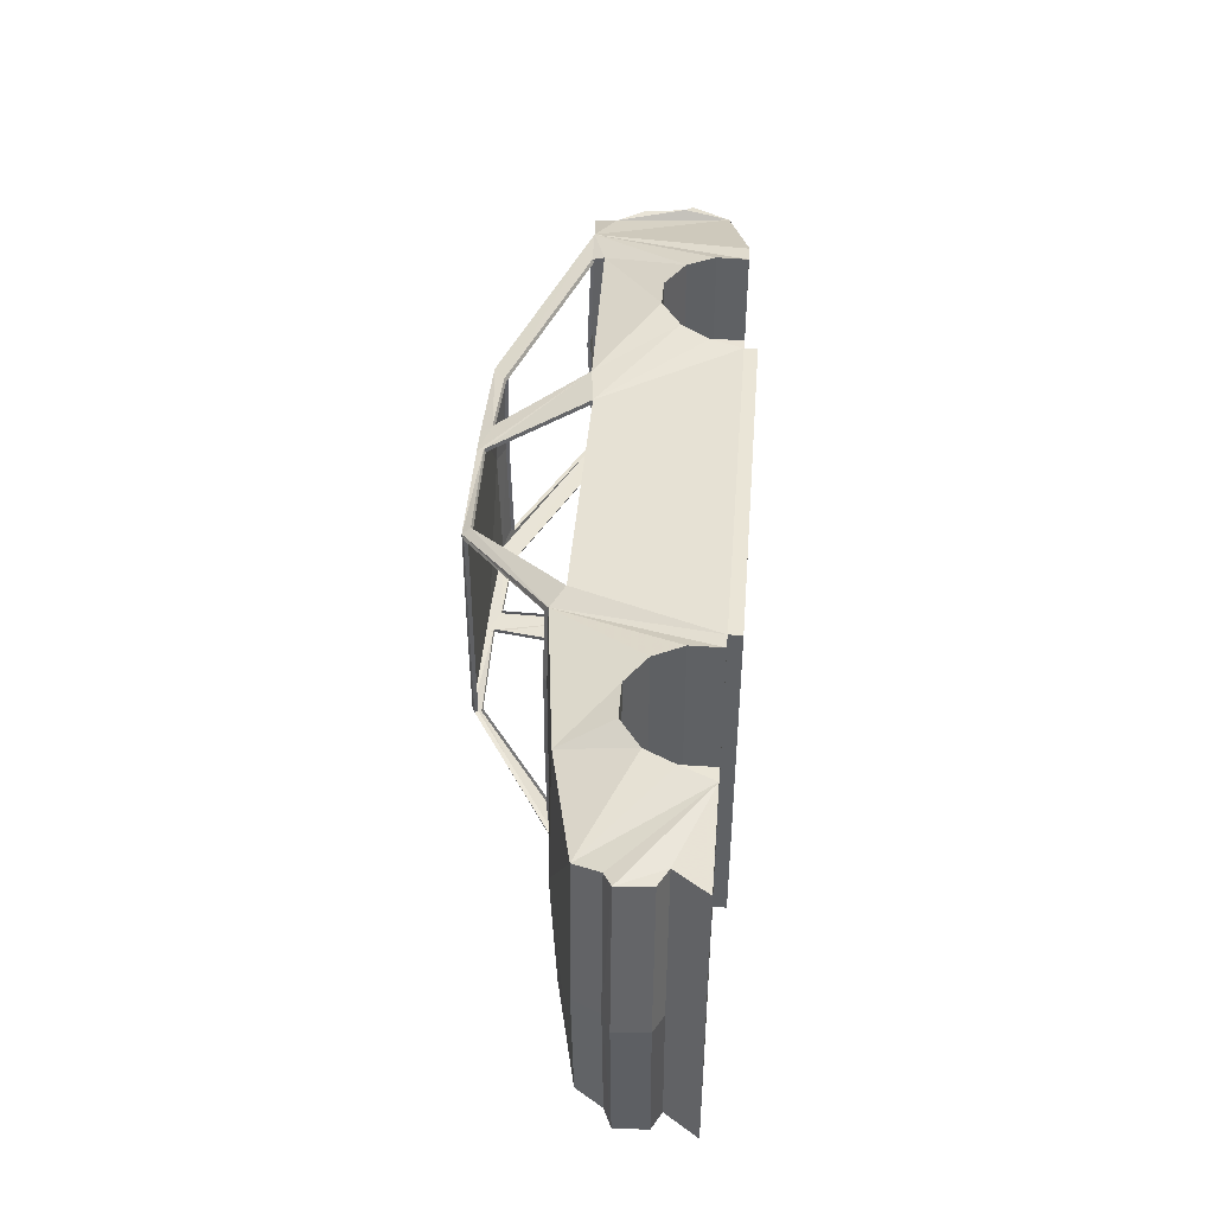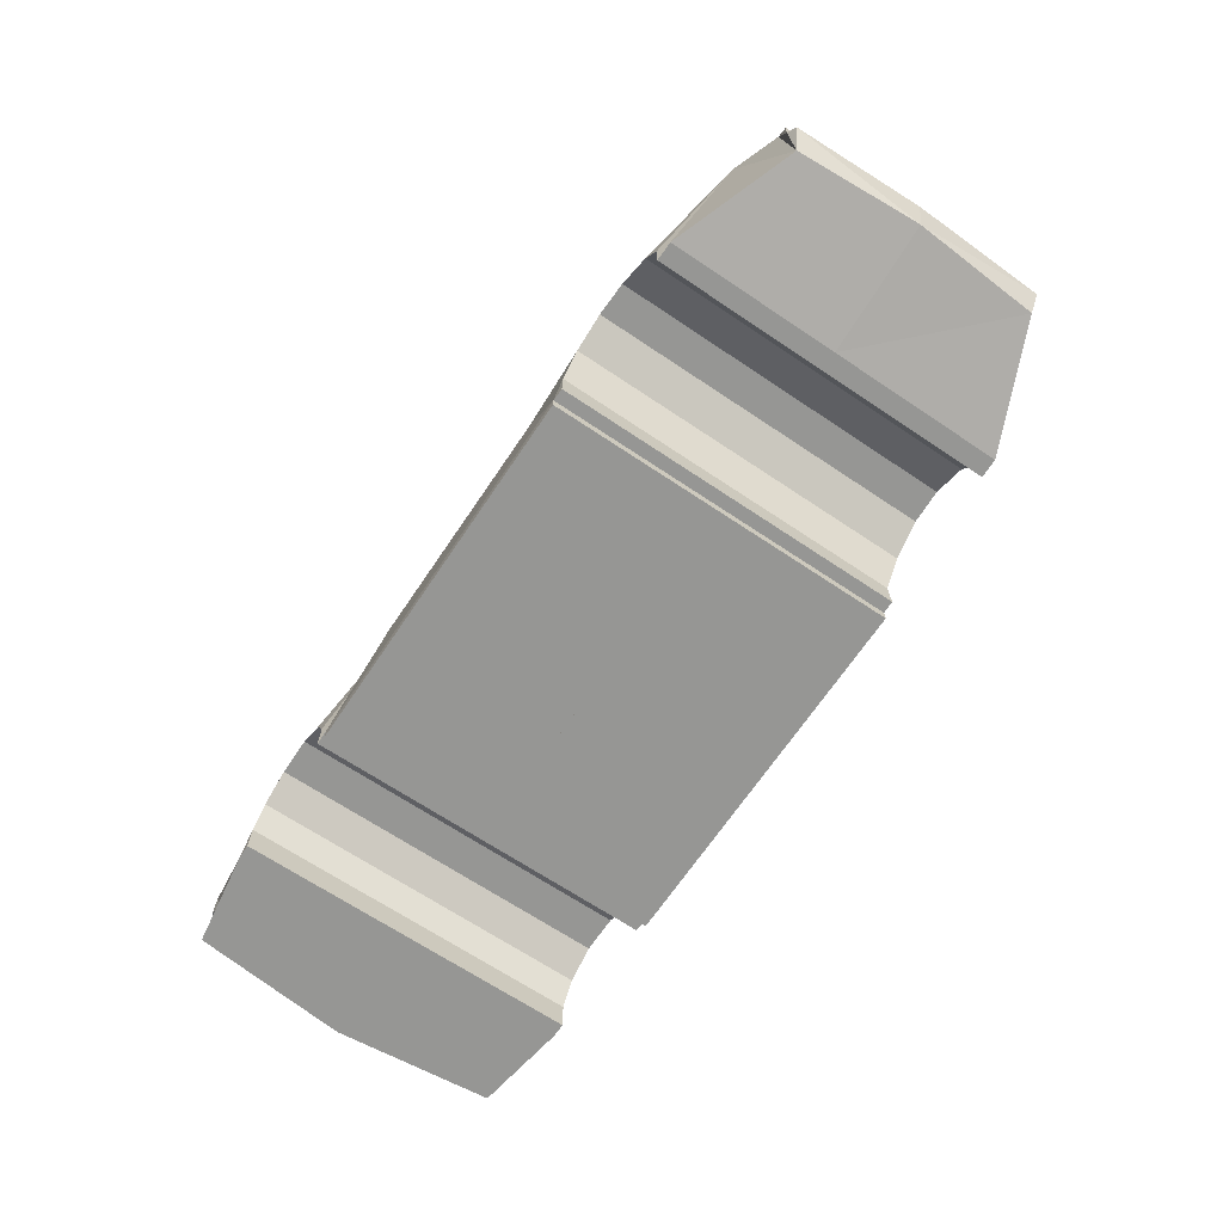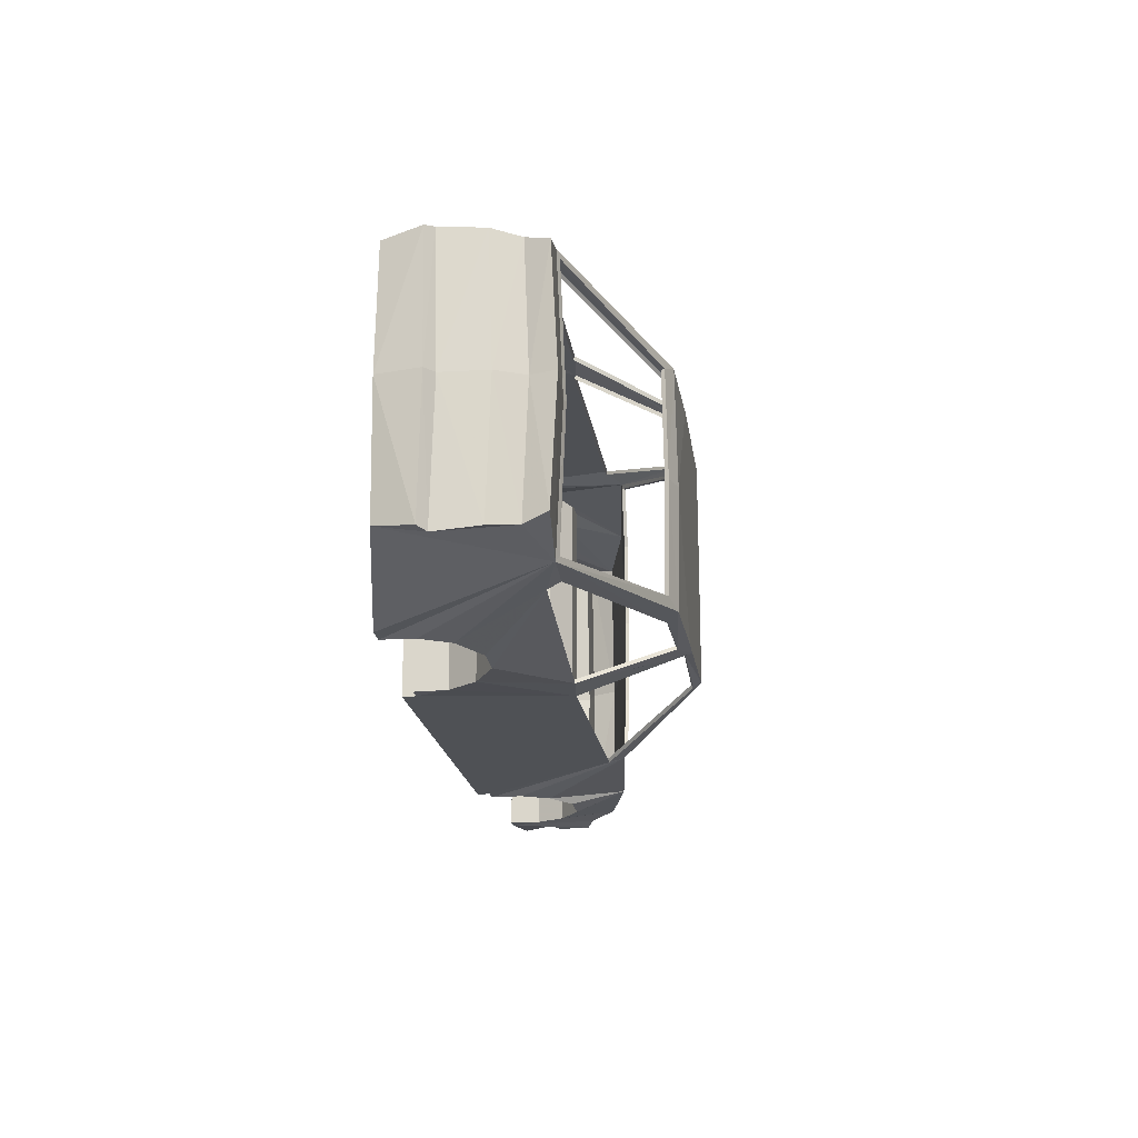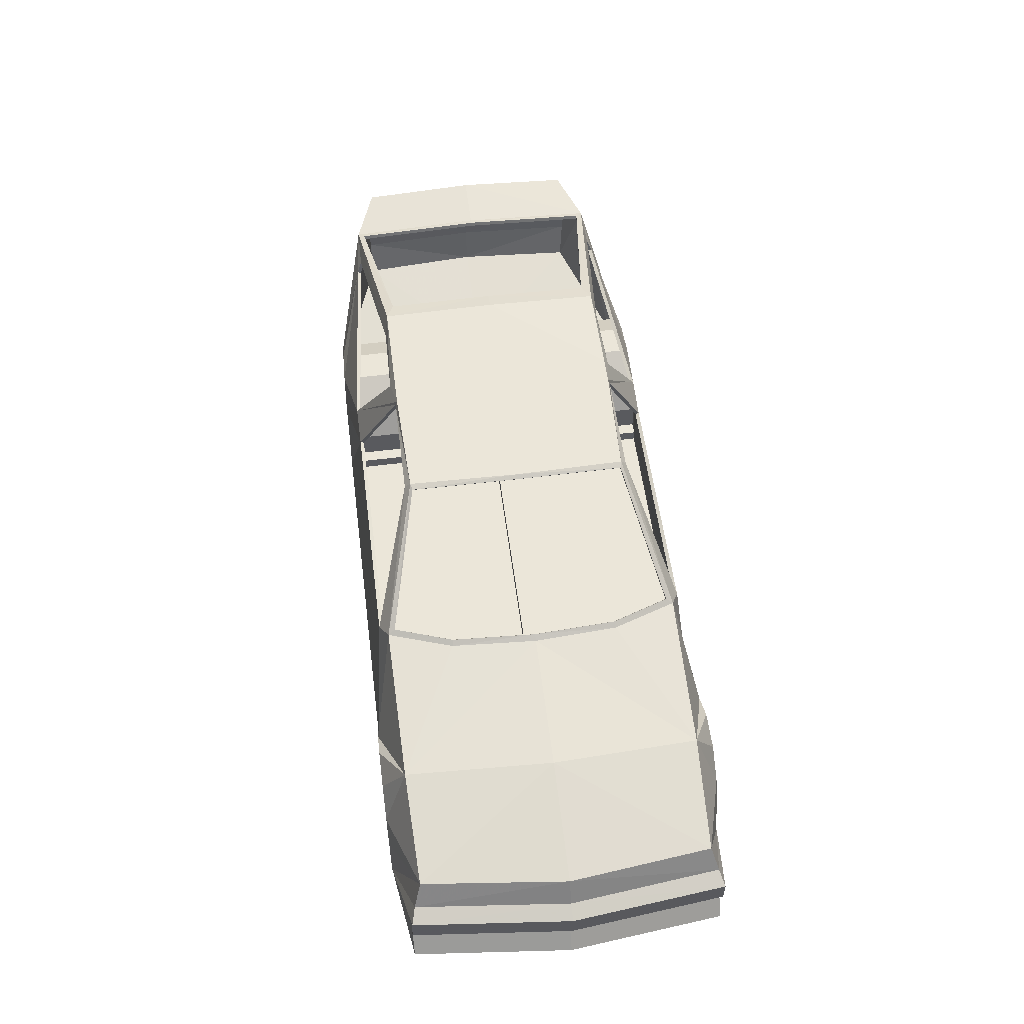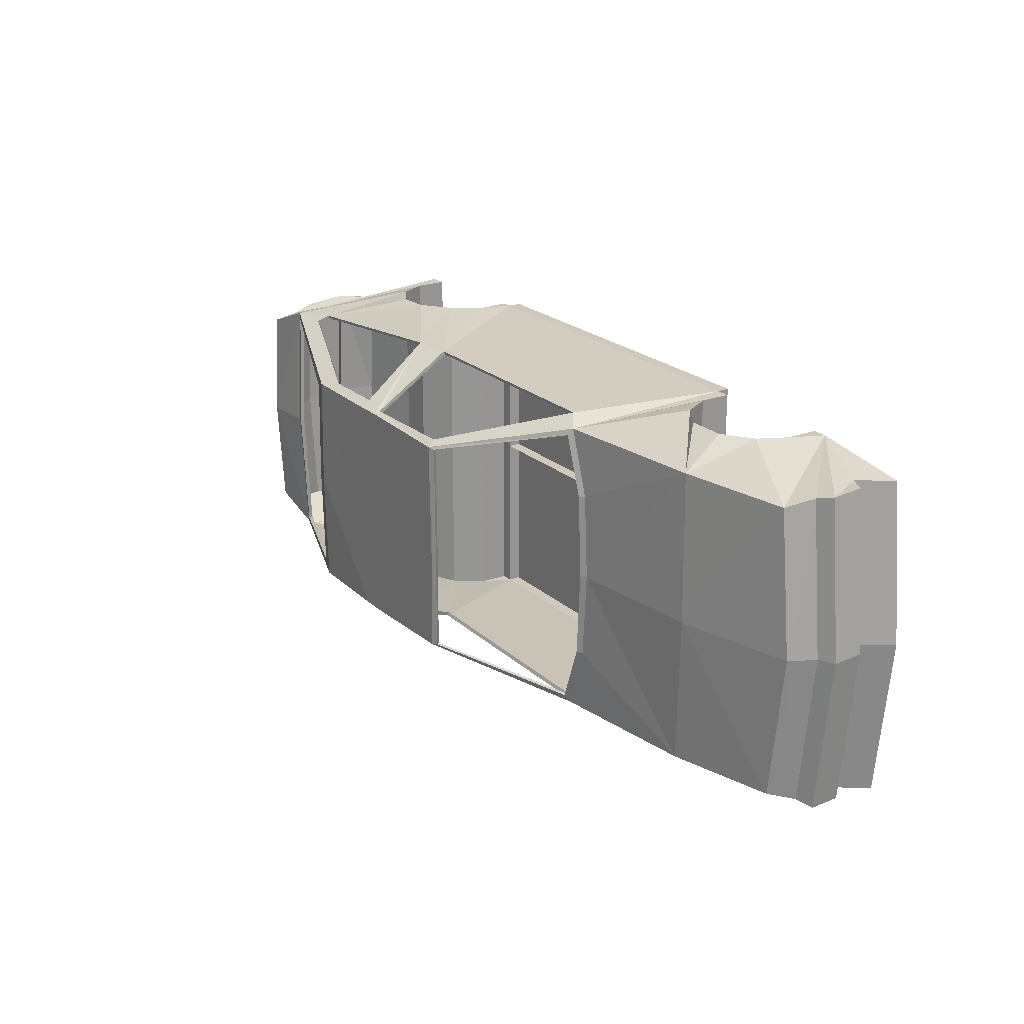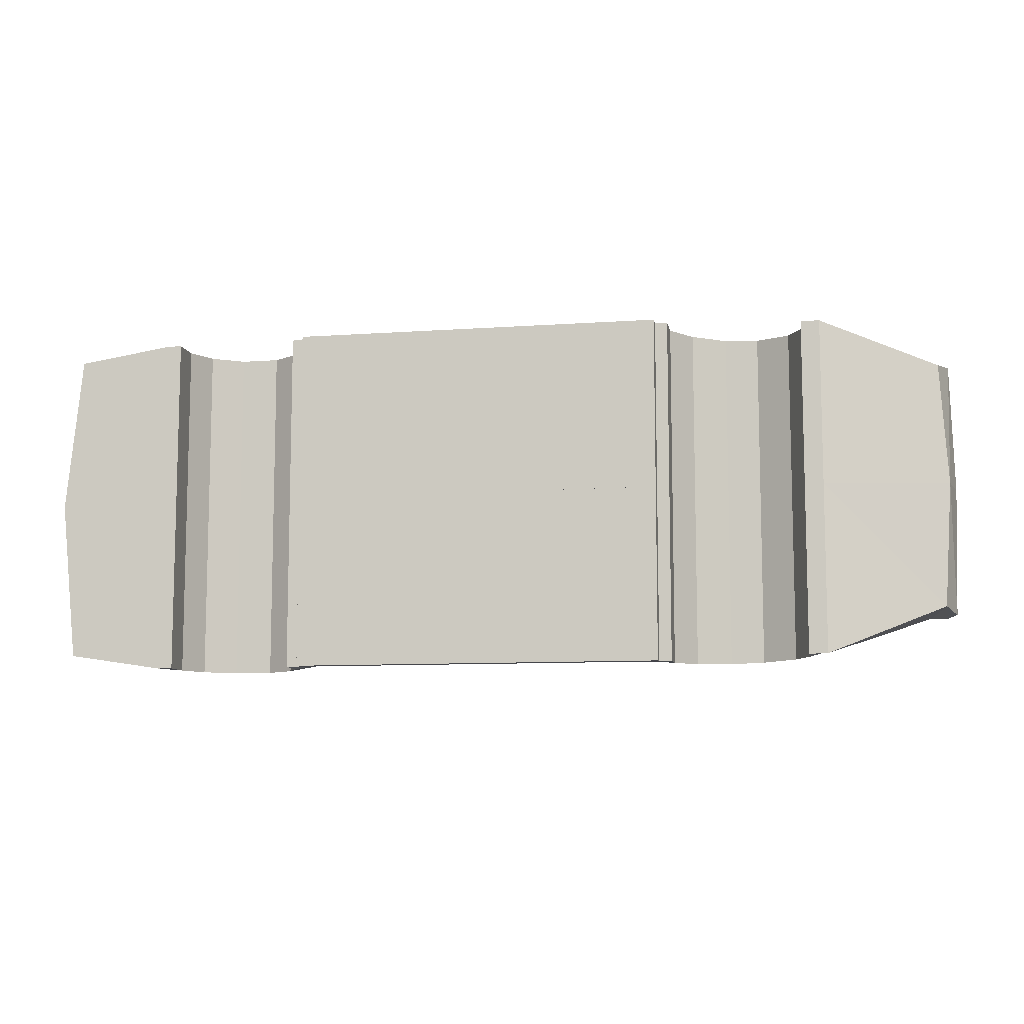
<metadata>
{"format":"obj","ext":"obj","renderer":"f3d","projection":"perspective","resolution":1024,"background":"white","views":[{"elev":44.2,"azim":94.6,"up":"+Y"},{"elev":-67.7,"azim":-123.9,"up":"+Z"},{"elev":-19.7,"azim":-82.1,"up":"+Y"},{"elev":56.5,"azim":82.6,"up":"+Z"},{"elev":22.4,"azim":56.0,"up":"+Y"},{"elev":-9.2,"azim":-169.3,"up":"+Y"}]}
</metadata>
<code>
v  94.84 -31.11 10
v  98.07 0.8152 10
v  93.51 0.8152 16.27
v  90.27 -31.11 16.27
v  -88.25 -24.72 22.1
v  -89.02 0.8152 22.7
v  -87.43 0.8152 14.56
v  -85.89 -23.7 14.56
v  75.74 -34.01 10
v  75.74 0.8152 10
v  68.5 0.8054 36.76
v  66.89 -29.15 35.89
v  88.4 -28.5 31.09
v  91.63 0.8152 31.09
v  36.34 -29.5 39.41
v  44.82 -34.07 10
v  47.73 -34.07 10
v  47.73 -34.06 16.27
v  56.46 -34.05 25.87
v  56.46 0.8152 25.87
v  64.1 0.8152 25.87
v  64.1 -34.04 25.87
v  -29.54 -34.07 7.458
v  -29.54 0.8142 7.458
v  44.82 0.8142 7.458
v  44.82 -34.07 7.458
v  -34.79 0.8152 57.32
v  -34.79 -22.35 56.87
v  -15.9 -22.35 57.32
v  -10.46 -22.35 57.32
v  11.21 -21.63 57.32
v  11.64 0.8119 57.32
v  -64.81 -27.75 38.44
v  -74.27 -26.57 41.22
v  -56.08 -33.16 21.92
v  -49.44 -33.39 25.87
v  -49.44 0.8152 25.87
v  -42.81 0.8152 25.87
v  -42.81 -33.62 25.87
v  -62.71 -32.93 10
v  -59.02 -33.01 10
v  -59.02 -33.08 16.27
v  -62.71 0.8152 10
v  -85.33 0.8152 43.15
v  -85.33 -22.35 41.95
v  -74.27 0.8152 42.42
v  -83.72 -23.8 37.43
v  -86.22 -24.53 32.17
v  -86.43 -25.26 23.61
v  -29.54 -34.07 10
v  -29.54 0.8152 10
v  44.82 0.8152 10
v  97 0.8152 18.1
v  97.35 0.8152 24.48
v  94.11 -30.9 24.48
v  93.76 -31.11 18.1
v  94.25 0.8152 26.03
v  91.02 -30.03 26.03
v  41.72 0.8152 39.47
v  40.71 -16.54 39.47
v  -86.6 0.8152 33.07
v  -86.95 0.8152 24.41
v  -83.97 0.8152 38.43
v  -59.02 0.8152 10
v  -59.02 0.8152 16.27
v  -56.08 0.8152 21.92
v  -32.02 0.8152 10
v  -32.02 -34 10
v  -32.02 -33.92 16.27
v  -32.02 0.8152 16.27
v  -36.17 0.8152 21.92
v  -36.17 -33.84 21.92
v  47.73 0.8152 10
v  47.73 0.8152 16.27
v  50.64 -34.06 21.92
v  50.64 0.8152 21.92
v  72.83 0.8152 10
v  72.83 -34.02 10
v  72.83 -34.02 16.27
v  72.83 0.8152 16.27
v  69.92 0.8152 21.92
v  69.92 -34.03 21.92
v  10.67 -22.79 55.71
v  32.69 -31.27 36.77
v  -15.91 -31.22 36.56
v  -10.69 -22.74 56.01
v  -24.12 -31.28 37.48
v  -16.62 -23.39 55.09
v  -31 -23.07 54.62
v  -65.49 -26.73 40.91
v  40.57 0.8152 40.22
v  39.68 -16.37 40.22
v  12.38 -21.32 56.8
v  12.51 0.8152 56.8
v  35.69 -28.1 40.22
v  -38.58 0.8152 55.94
v  -38.57 -20.72 55.55
v  -73.16 -25.27 41.7
v  -73.16 0.8152 42.77
v  94.84 32.37 10
v  90.27 32.37 16.27
v  -88.25 25.97 22.1
v  -85.89 24.95 14.56
v  75.74 35.27 10
v  88.4 29.76 31.09
v  66.89 30.42 35.89
v  47.73 35.32 10
v  44.82 35.33 10
v  36.34 30.76 39.41
v  47.73 35.32 16.27
v  56.46 35.3 25.87
v  64.1 35.29 25.87
v  -29.54 35.33 7.458
v  44.82 35.33 7.458
v  44.82 0.8162 7.458
v  -29.54 0.8162 7.458
v  -15.9 23.61 57.32
v  -34.79 23.61 56.87
v  -10.46 23.61 57.32
v  11.21 22.88 57.32
v  -64.81 29 38.44
v  -49.44 34.64 25.87
v  -56.08 34.41 21.92
v  -74.27 27.83 41.22
v  -42.81 34.87 25.87
v  -59.02 34.34 16.27
v  -59.02 34.26 10
v  -62.71 34.19 10
v  -85.33 23.61 41.95
v  -86.43 26.51 23.61
v  -86.22 25.79 32.17
v  -83.72 25.06 37.43
v  -29.54 35.33 10
v  93.76 32.37 18.1
v  94.11 32.16 24.48
v  91.02 31.29 26.03
v  40.71 17.8 39.47
v  -32.02 35.18 16.27
v  -32.02 35.25 10
v  -36.17 35.1 21.92
v  50.64 35.32 21.92
v  72.83 35.28 16.27
v  72.83 35.27 10
v  69.92 35.28 21.92
v  32.69 32.52 36.77
v  10.67 24.05 55.71
v  -15.91 32.47 36.56
v  -10.69 24 56.01
v  -16.62 24.64 55.09
v  -24.12 32.54 37.48
v  -31 24.33 54.62
v  -65.49 27.98 40.91
v  39.68 17.62 40.22
v  12.38 22.58 56.8
v  35.69 29.35 40.22
v  -38.57 21.97 55.55
v  -73.16 26.52 41.7
v  40.16 0.8152 39.55
v  39.27 -16.37 39.55
v  39.27 17.62 39.55
v  35.28 29.35 39.55
v  11.97 22.58 56.13
v  12.1 0.8152 56.13
v  11.97 -21.32 56.13
v  35.28 -28.1 39.55
v  -38.29 0.8152 55.2
v  -38.29 -20.72 54.82
v  -38.29 21.97 54.82
v  -72.88 26.52 40.96
v  -72.88 0.8152 42.04
v  -72.88 -25.27 40.96
v  -24.07 -30.57 37.16
v  -64.77 -27.03 38.12
v  -16.58 -22.67 54.77
v  -30.96 -22.35 54.3
v  -65.45 -26.01 40.59
v  32.69 -30.55 36.45
v  -15.91 -30.5 36.24
v  10.67 -22.07 55.4
v  -10.69 -22.02 55.7
v  -64.77 28.29 38.12
v  -24.07 31.82 37.16
v  -65.45 27.27 40.59
v  -30.96 23.61 54.3
v  -16.58 23.93 54.77
v  -15.91 31.75 36.24
v  32.69 31.8 36.45
v  -10.69 23.28 55.7
v  10.67 23.33 55.4
g Box01
f 1 2 3
f 3 4 1
f 5 6 7
f 7 8 5
f 1 9 10
f 10 2 1
f 11 12 13
f 13 14 11
f 15 16 17
f 17 18 15
f 19 20 21
f 21 22 19
f 23 24 25
f 25 26 23
f 27 28 29
f 27 29 30
f 27 30 31
f 32 27 31
f 33 34 35
f 35 36 33
f 36 37 38
f 38 39 36
f 34 40 41
f 34 41 42
f 34 42 35
f 8 7 43
f 43 40 8
f 44 45 34
f 34 46 44
f 34 45 47
f 47 48 49
f 49 5 8
f 47 49 8
f 34 47 8
f 34 8 40
f 16 50 23
f 23 26 16
f 50 51 24
f 24 23 50
f 51 52 25
f 25 24 51
f 52 16 26
f 26 25 52
f 53 54 55
f 55 56 53
f 57 58 55
f 55 54 57
f 56 4 3
f 3 53 56
f 14 13 13
f 14 13 58
f 57 14 58
f 59 60 12
f 12 11 59
f 48 61 62
f 62 49 48
f 45 44 63
f 63 47 45
f 6 5 49
f 49 62 6
f 47 63 61
f 61 48 47
f 41 64 65
f 65 42 41
f 35 66 37
f 37 36 35
f 67 68 69
f 69 70 67
f 71 72 39
f 39 38 71
f 17 73 74
f 74 18 17
f 75 76 20
f 20 19 75
f 77 78 79
f 79 80 77
f 81 82 22
f 22 21 81
f 15 31 83
f 83 84 15
f 9 1 4
f 4 56 55
f 9 4 55
f 9 55 58
f 9 58 13
f 75 19 12
f 12 15 75
f 19 22 12
f 82 13 12
f 12 22 82
f 82 79 13
f 40 43 64
f 64 41 40
f 66 35 42
f 42 65 66
f 51 50 68
f 68 67 51
f 72 71 70
f 70 69 72
f 16 52 73
f 73 17 16
f 76 75 18
f 18 74 76
f 10 9 78
f 78 77 10
f 82 81 80
f 80 79 82
f 69 68 50
f 18 75 15
f 79 78 9
f 9 13 13
f 79 9 13
f 50 16 84
f 84 85 50
f 31 30 86
f 86 83 31
f 87 85 86
f 87 86 30
f 30 29 88
f 87 30 88
f 88 29 28
f 28 89 88
f 89 28 34
f 34 90 89
f 33 90 34
f 39 87 33
f 33 36 39
f 39 72 87
f 72 69 85
f 85 87 72
f 69 50 85
f 60 59 91
f 91 92 60
f 32 31 93
f 93 94 32
f 31 15 95
f 95 93 31
f 15 60 92
f 92 95 15
f 84 16 15
f 28 27 96
f 96 97 28
f 46 34 98
f 98 99 46
f 34 28 97
f 97 98 34
f 100 101 3
f 3 2 100
f 102 103 7
f 7 6 102
f 100 2 10
f 10 104 100
f 11 14 105
f 105 106 11
f 107 108 109
f 109 110 107
f 111 112 21
f 21 20 111
f 113 114 115
f 115 116 113
f 117 118 27
f 119 117 27
f 120 119 27
f 32 120 27
f 121 122 123
f 123 124 121
f 122 125 38
f 38 37 122
f 124 123 126
f 124 126 127
f 124 127 128
f 103 128 43
f 43 7 103
f 44 46 124
f 124 129 44
f 124 128 103
f 103 102 130
f 130 131 132
f 103 130 132
f 124 103 132
f 124 132 129
f 108 114 113
f 113 133 108
f 133 113 116
f 116 51 133
f 51 116 115
f 115 52 51
f 52 115 114
f 114 108 52
f 53 134 135
f 135 54 53
f 57 54 135
f 135 136 57
f 134 53 3
f 3 101 134
f 105 105 14
f 136 105 14
f 57 136 14
f 106 109 137
f 131 130 62
f 62 61 131
f 129 132 63
f 63 44 129
f 6 62 130
f 130 102 6
f 132 131 61
f 61 63 132
f 127 126 65
f 65 64 127
f 123 122 37
f 37 66 123
f 67 70 138
f 138 139 67
f 71 38 125
f 125 140 71
f 107 110 74
f 74 73 107
f 141 111 20
f 20 76 141
f 77 80 142
f 142 143 77
f 81 21 112
f 112 144 81
f 109 145 146
f 146 120 109
f 104 105 136
f 104 136 135
f 135 134 101
f 104 135 101
f 104 101 100
f 141 109 106
f 106 111 141
f 111 106 112
f 144 112 106
f 106 105 144
f 144 105 142
f 128 127 64
f 64 43 128
f 66 65 126
f 126 123 66
f 51 67 139
f 139 133 51
f 140 138 70
f 70 71 140
f 108 107 73
f 73 52 108
f 76 74 110
f 110 141 76
f 10 77 143
f 143 104 10
f 144 142 80
f 80 81 144
f 138 133 139
f 110 109 141
f 105 105 104
f 142 105 104
f 142 104 143
f 133 147 145
f 145 108 133
f 120 146 148
f 148 119 120
f 149 117 119
f 150 149 119
f 150 119 148
f 150 148 147
f 149 151 118
f 118 117 149
f 151 152 124
f 124 118 151
f 121 124 152
f 125 122 121
f 121 150 125
f 125 150 140
f 140 150 147
f 147 138 140
f 138 147 133
f 137 153 91
f 91 59 137
f 32 94 154
f 154 120 32
f 120 154 155
f 155 109 120
f 109 155 153
f 153 137 109
f 145 109 108
f 118 156 96
f 96 27 118
f 46 99 157
f 157 124 46
f 124 157 156
f 156 118 124
f 92 91 158
f 158 159 92
f 91 153 160
f 160 158 91
f 153 155 161
f 161 160 153
f 155 154 162
f 162 161 155
f 154 94 163
f 163 162 154
f 94 93 164
f 164 163 94
f 93 95 165
f 165 164 93
f 95 92 159
f 159 165 95
f 97 96 166
f 166 167 97
f 96 156 168
f 168 166 96
f 156 157 169
f 169 168 156
f 157 99 170
f 170 169 157
f 99 98 171
f 171 170 99
f 98 97 167
f 167 171 98
f 33 87 172
f 172 173 33
f 87 88 174
f 174 172 87
f 88 89 175
f 175 174 88
f 89 90 176
f 176 175 89
f 90 33 173
f 173 176 90
f 85 84 177
f 177 178 85
f 84 83 179
f 179 177 84
f 83 86 180
f 180 179 83
f 86 85 178
f 178 180 86
f 150 121 181
f 181 182 150
f 121 152 183
f 183 181 121
f 152 151 184
f 184 183 152
f 151 149 185
f 185 184 151
f 149 150 182
f 182 185 149
f 145 147 186
f 186 187 145
f 147 148 188
f 188 186 147
f 148 146 189
f 189 188 148
f 146 145 187
f 187 189 146
f 60 15 12
f 106 137 59
f 59 11 106

</code>
